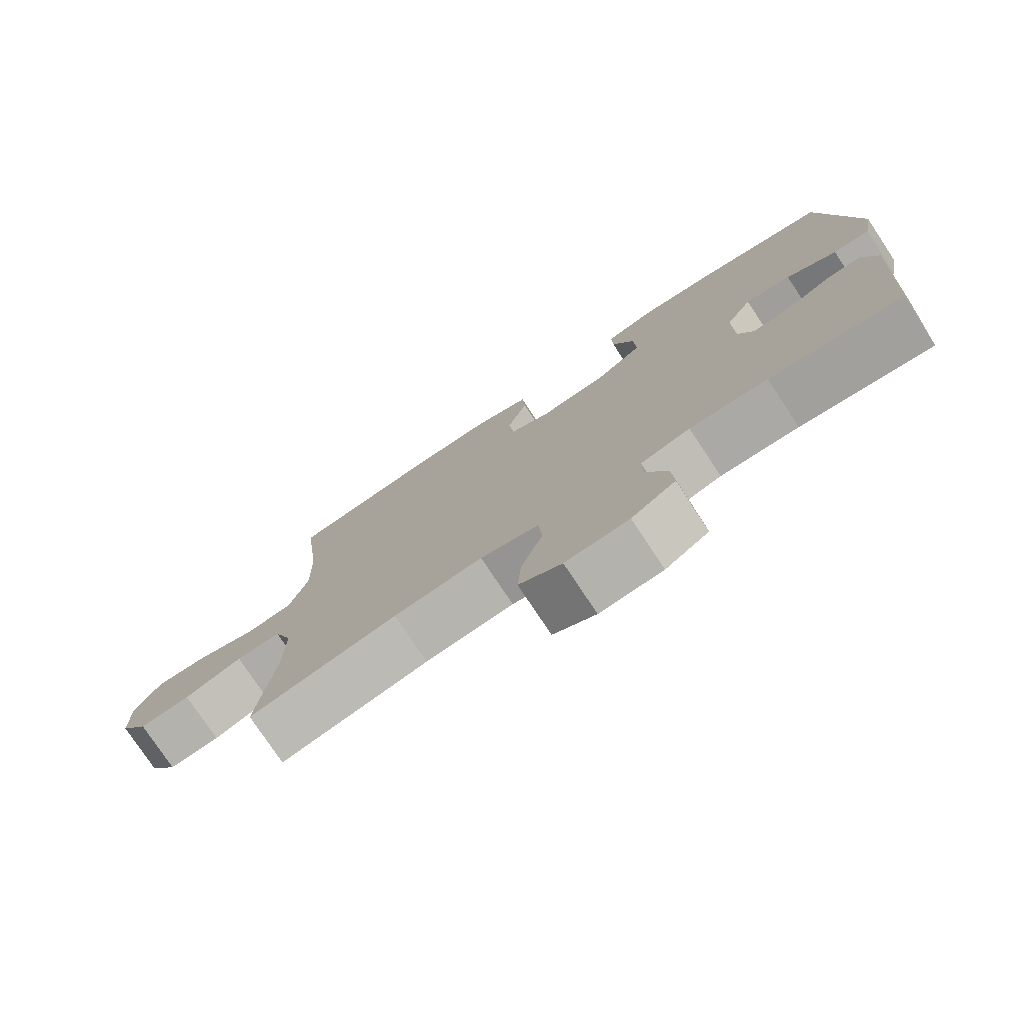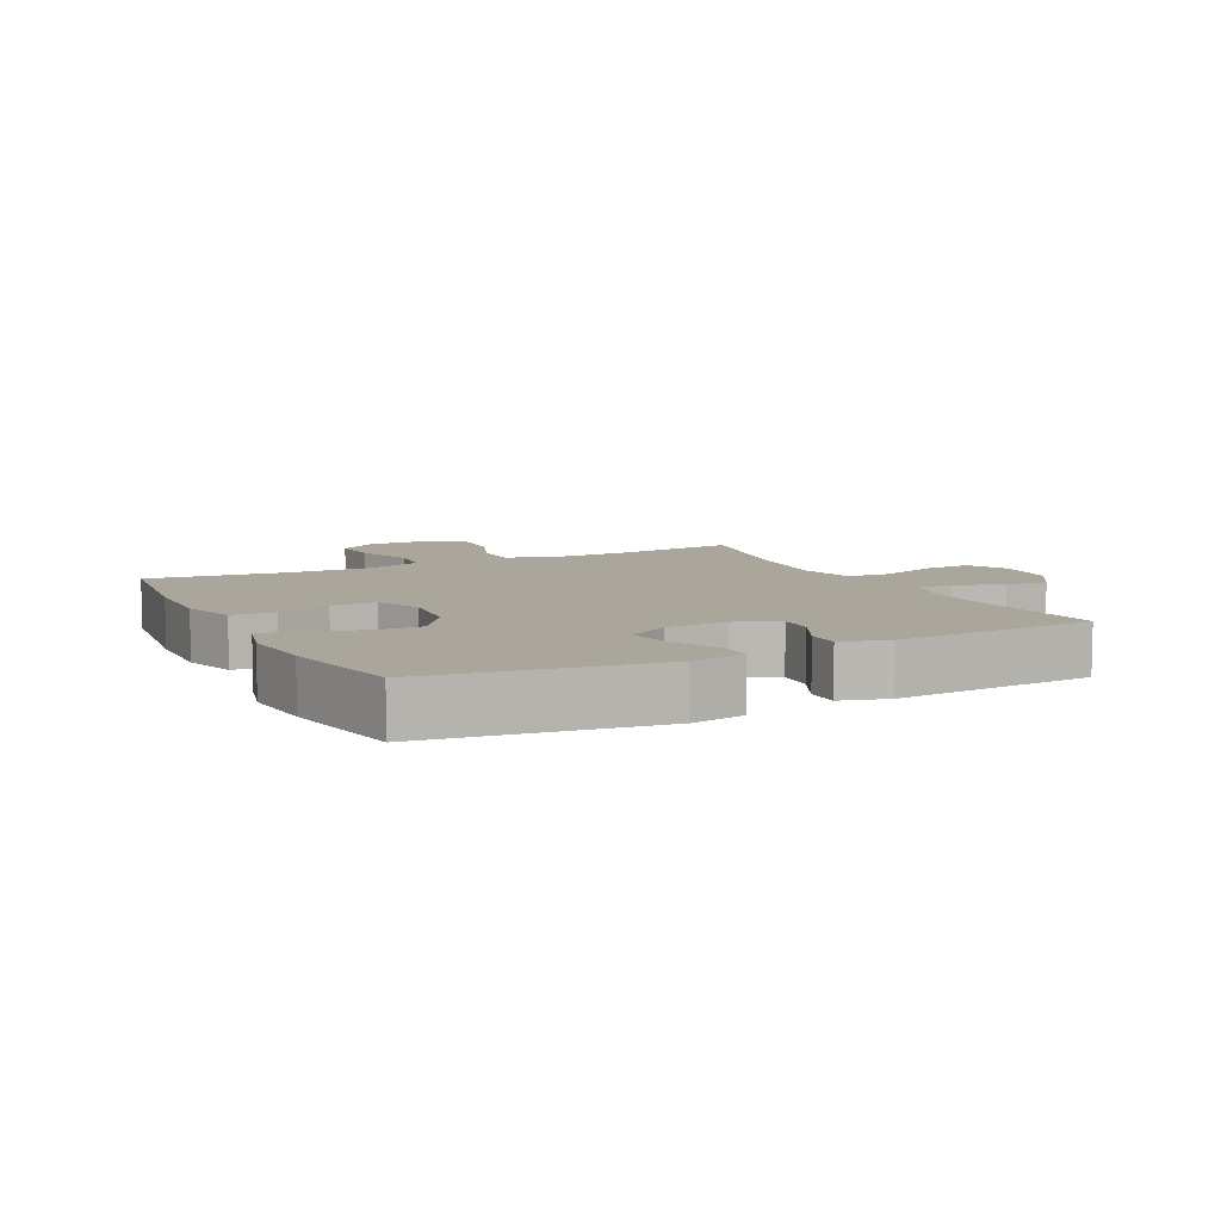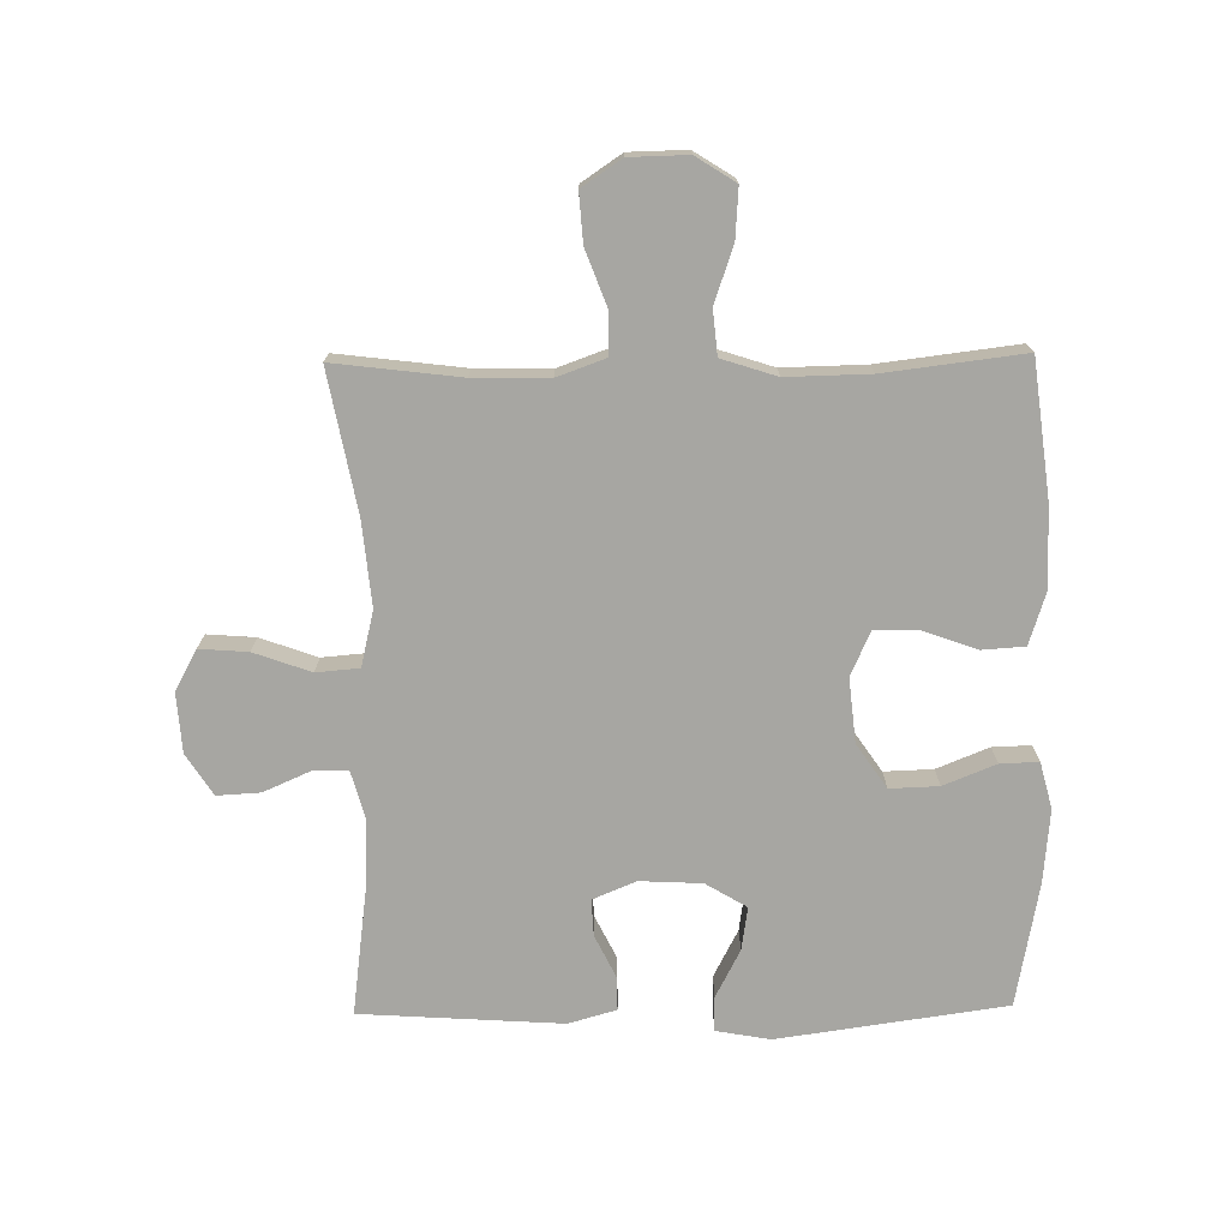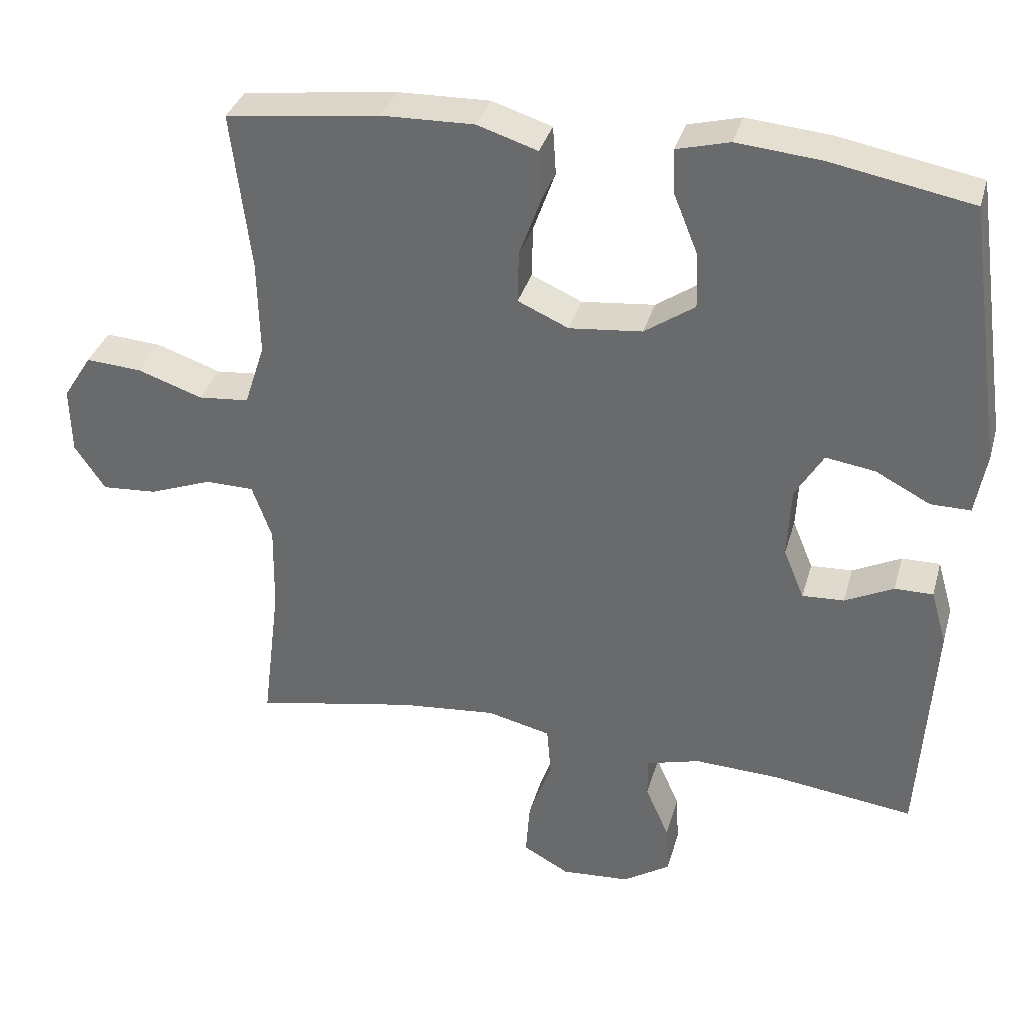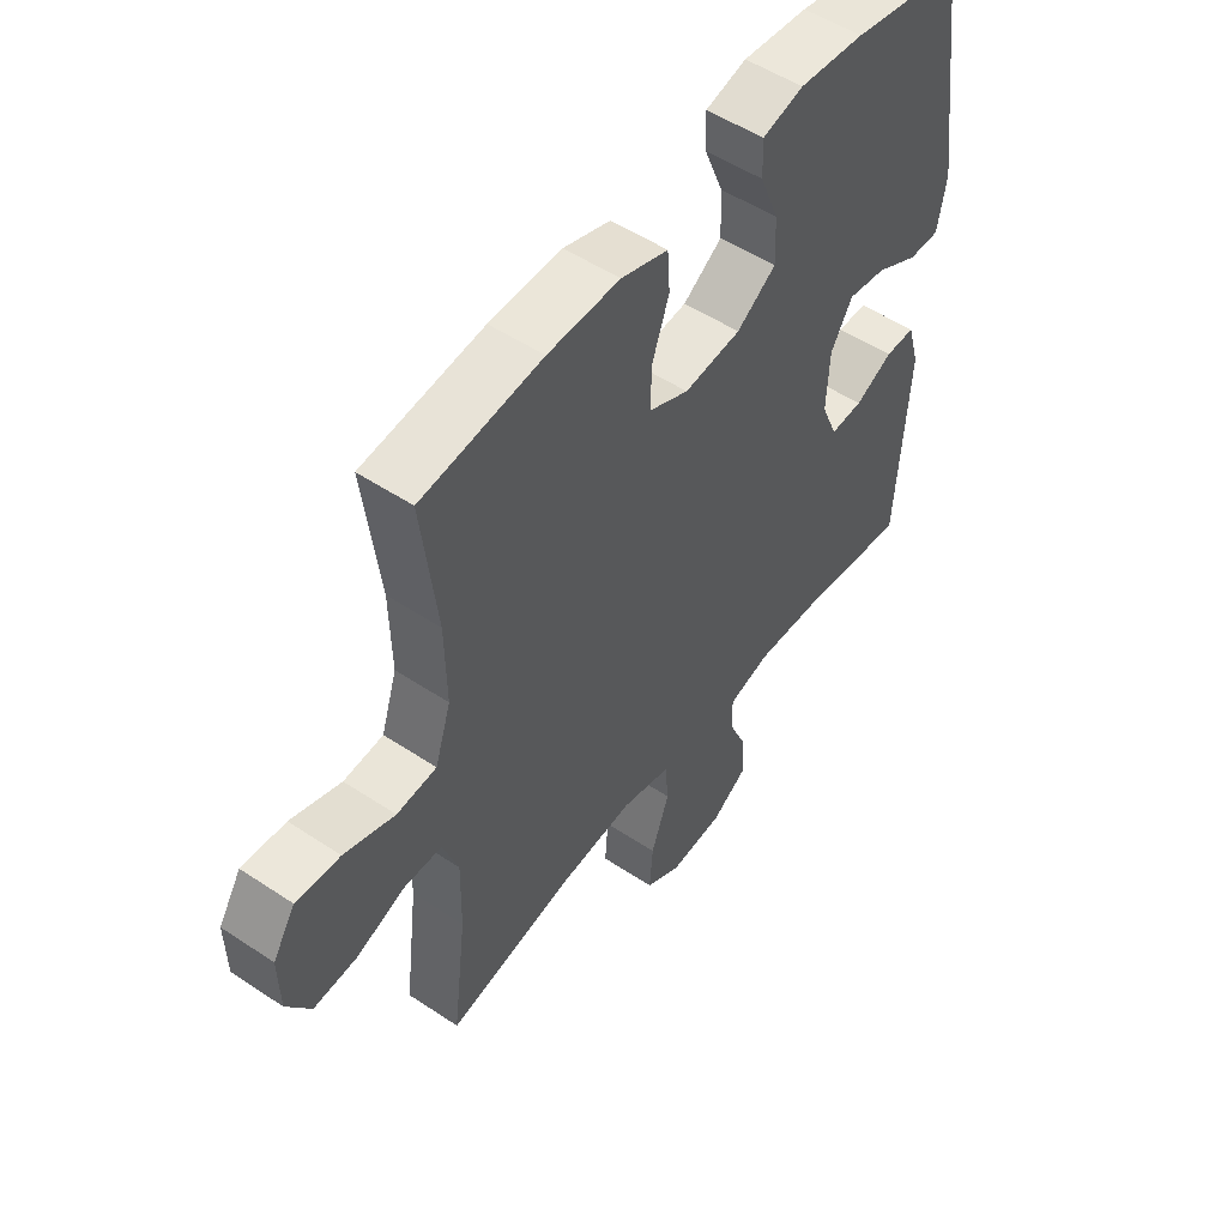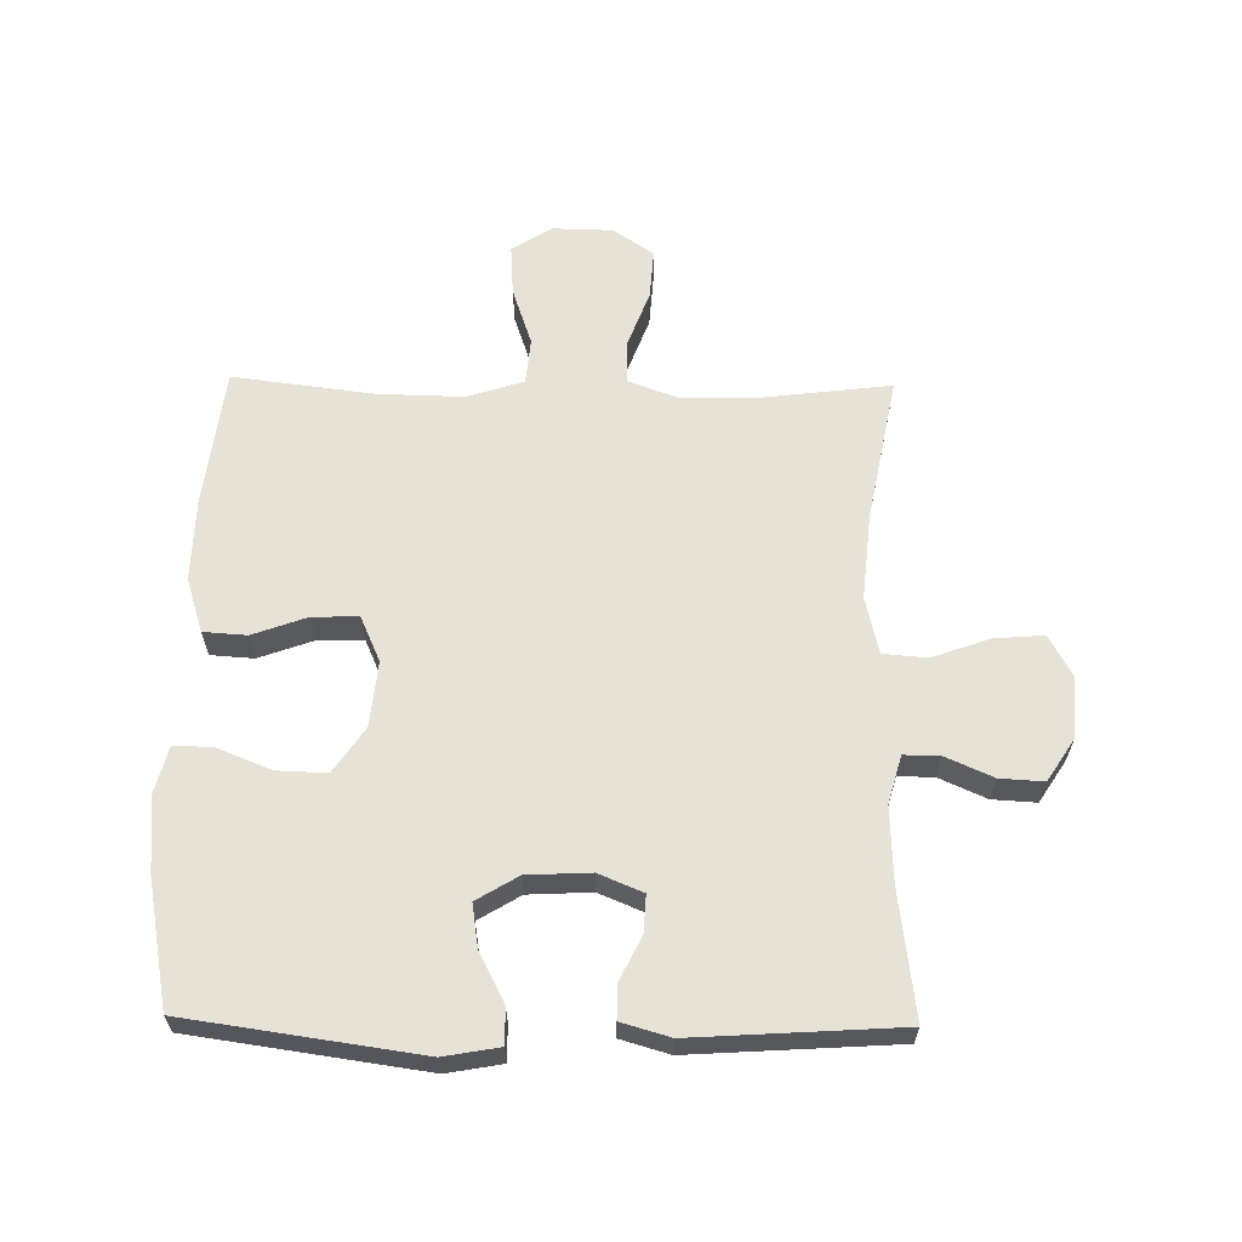
<metadata>
{"format":"obj","ext":"obj","renderer":"f3d","projection":"perspective","resolution":1024,"background":"white","views":[{"elev":-77.1,"azim":33.5,"up":"+Z"},{"elev":8.0,"azim":63.3,"up":"+Y"},{"elev":-74.0,"azim":-89.2,"up":"+Y"},{"elev":34.4,"azim":15.1,"up":"+Z"},{"elev":51.8,"azim":-54.2,"up":"+Z"},{"elev":62.9,"azim":90.9,"up":"+Y"}]}
</metadata>
<code>
o path4182
v 0.5507 0.0375 -0.1513
v 0.5287 0.0375 -0.07461
v 0.4748 0.0375 -0.07514
v 0.4066 0.0375 -0.1087
v 0.348 0.0375 -0.1116
v 0.319 0.0375 -0.04178
v 0.3241 0.0375 0.05805
v 0.3635 0.0375 0.1237
v 0.4331 0.0375 0.1131
v 0.5098 0.0375 0.0731
v 0.5658 0.0375 0.07276
v 0.5814 0.0375 0.1597
v 0.5298 0.0375 0.5261
v 0.3306 0.0375 0.5634
v 0.2126 0.0375 0.574
v 0.1384 0.0375 0.5547
v 0.1404 0.0375 0.4929
v 0.1744 0.0375 0.4086
v 0.1771 0.0375 0.33
v 0.1061 0.0375 0.2815
v 0.003492 0.0375 0.271
v -0.06788 0.0375 0.3028
v -0.06632 0.0375 0.3748
v -0.03537 0.0375 0.461
v -0.03983 0.0375 0.5294
v -0.1246 0.0375 0.5565
v -0.2546 0.0375 0.5532
v -0.4719 0.0375 0.5261
v -0.4445 0.0375 0.3025
v -0.4417 0.0375 0.1684
v -0.4704 0.0375 0.07988
v -0.542 0.0375 0.0732
v -0.6334 0.0375 0.1045
v -0.7125 0.0375 0.1098
v -0.7531 0.0375 0.04603
v -0.7511 0.0375 -0.04774
v -0.708 0.0375 -0.1117
v -0.6299 0.0375 -0.1064
v -0.5418 0.0375 -0.07317
v -0.473 0.0375 -0.07391
v -0.445 0.0375 -0.1514
v -0.4469 0.0375 -0.2724
v -0.4719 0.0375 -0.4759
v -0.2453 0.0375 -0.4327
v -0.1095 0.0375 -0.42
v -0.0204 0.0375 -0.4413
v -0.01457 0.0375 -0.5105
v -0.0472 0.0375 -0.6017
v -0.0531 0.0375 -0.6796
v 0.01196 0.0375 -0.7154
v 0.1081 0.0375 -0.7087
v 0.1744 0.0375 -0.6659
v 0.1704 0.0375 -0.5965
v 0.1374 0.0375 -0.5216
v 0.137 0.0375 -0.4652
v 0.2122 0.0375 -0.4447
v 0.3306 0.0375 -0.4497
v 0.5298 0.0375 -0.4759
v 0.5507 -0.0375 -0.1513
v 0.5287 -0.0375 -0.07461
v 0.4748 -0.0375 -0.07514
v 0.4066 -0.0375 -0.1087
v 0.348 -0.0375 -0.1116
v 0.319 -0.0375 -0.04178
v 0.3241 -0.0375 0.05805
v 0.3635 -0.0375 0.1237
v 0.4331 -0.0375 0.1131
v 0.5098 -0.0375 0.0731
v 0.5658 -0.0375 0.07276
v 0.5814 -0.0375 0.1597
v 0.5298 -0.0375 0.5261
v 0.3306 -0.0375 0.5634
v 0.2126 -0.0375 0.574
v 0.1384 -0.0375 0.5547
v 0.1404 -0.0375 0.4929
v 0.1744 -0.0375 0.4086
v 0.1771 -0.0375 0.33
v 0.1061 -0.0375 0.2815
v 0.003492 -0.0375 0.271
v -0.06788 -0.0375 0.3028
v -0.06632 -0.0375 0.3748
v -0.03537 -0.0375 0.461
v -0.03983 -0.0375 0.5294
v -0.1246 -0.0375 0.5565
v -0.2546 -0.0375 0.5532
v -0.4719 -0.0375 0.5261
v -0.4445 -0.0375 0.3025
v -0.4417 -0.0375 0.1684
v -0.4704 -0.0375 0.07988
v -0.542 -0.0375 0.0732
v -0.6334 -0.0375 0.1045
v -0.7125 -0.0375 0.1098
v -0.7531 -0.0375 0.04603
v -0.7511 -0.0375 -0.04774
v -0.708 -0.0375 -0.1117
v -0.6299 -0.0375 -0.1064
v -0.5418 -0.0375 -0.07317
v -0.473 -0.0375 -0.07391
v -0.445 -0.0375 -0.1514
v -0.4469 -0.0375 -0.2724
v -0.4719 -0.0375 -0.4759
v -0.2453 -0.0375 -0.4327
v -0.1095 -0.0375 -0.42
v -0.0204 -0.0375 -0.4413
v -0.01457 -0.0375 -0.5105
v -0.0472 -0.0375 -0.6017
v -0.0531 -0.0375 -0.6796
v 0.01196 -0.0375 -0.7154
v 0.1081 -0.0375 -0.7087
v 0.1744 -0.0375 -0.6659
v 0.1704 -0.0375 -0.5965
v 0.1374 -0.0375 -0.5216
v 0.137 -0.0375 -0.4652
v 0.2122 -0.0375 -0.4447
v 0.3306 -0.0375 -0.4497
v 0.5298 -0.0375 -0.4759
v 0.5658 0.0375 0.07276
v 0.5658 0.0375 0.07276
v 0.5814 0.0375 0.1597
v 0.5098 0.0375 0.0731
v 0.5507 0.0375 -0.1513
v 0.5287 0.0375 -0.07461
v 0.5287 0.0375 -0.07461
v 0.5298 0.0375 0.5261
v 0.5298 0.0375 0.5261
v 0.5298 0.0375 -0.4759
v 0.5298 0.0375 -0.4759
v 0.4748 0.0375 -0.07514
v 0.4331 0.0375 0.1131
v 0.4066 0.0375 -0.1087
v 0.3306 0.0375 -0.4497
v 0.3306 0.0375 0.5634
v 0.3635 0.0375 0.1237
v 0.3635 0.0375 0.1237
v 0.348 0.0375 -0.1116
v 0.348 0.0375 -0.1116
v 0.3241 0.0375 0.05805
v 0.319 0.0375 -0.04178
v 0.2126 0.0375 0.574
v 0.2122 0.0375 -0.4447
v 0.1384 0.0375 0.5547
v 0.1384 0.0375 0.5547
v 0.137 0.0375 -0.4652
v 0.137 0.0375 -0.4652
v 0.1744 0.0375 0.4086
v 0.1771 0.0375 0.33
v 0.1061 0.0375 0.2815
v 0.1404 0.0375 0.4929
v 0.1081 0.0375 -0.7087
v 0.1744 0.0375 -0.6659
v 0.1744 0.0375 -0.6659
v 0.1704 0.0375 -0.5965
v 0.1374 0.0375 -0.5216
v 0.01196 0.0375 -0.7154
v 0.003492 0.0375 0.271
v -0.0531 0.0375 -0.6796
v -0.0531 0.0375 -0.6796
v -0.06788 0.0375 0.3028
v -0.06788 0.0375 0.3028
v -0.0472 0.0375 -0.6017
v -0.01457 0.0375 -0.5105
v -0.0204 0.0375 -0.4413
v -0.0204 0.0375 -0.4413
v -0.1095 0.0375 -0.42
v -0.06632 0.0375 0.3748
v -0.03537 0.0375 0.461
v -0.03983 0.0375 0.5294
v -0.03983 0.0375 0.5294
v -0.1246 0.0375 0.5565
v -0.2453 0.0375 -0.4327
v -0.2546 0.0375 0.5532
v -0.4719 0.0375 -0.4759
v -0.4719 0.0375 -0.4759
v -0.445 0.0375 -0.1514
v -0.4469 0.0375 -0.2724
v -0.4417 0.0375 0.1684
v -0.4704 0.0375 0.07988
v -0.4704 0.0375 0.07988
v -0.4445 0.0375 0.3025
v -0.473 0.0375 -0.07391
v -0.473 0.0375 -0.07391
v -0.4719 0.0375 0.5261
v -0.4719 0.0375 0.5261
v -0.542 0.0375 0.0732
v -0.5418 0.0375 -0.07317
v -0.6299 0.0375 -0.1064
v -0.6334 0.0375 0.1045
v -0.708 0.0375 -0.1117
v -0.7125 0.0375 0.1098
v -0.7125 0.0375 0.1098
v -0.7511 0.0375 -0.04774
v -0.7531 0.0375 0.04603
v 0.5658 -0.0375 0.07276
v 0.5658 -0.0375 0.07276
v 0.5814 -0.0375 0.1597
v 0.5098 -0.0375 0.0731
v 0.5507 -0.0375 -0.1513
v 0.5287 -0.0375 -0.07461
v 0.5287 -0.0375 -0.07461
v 0.5298 -0.0375 0.5261
v 0.5298 -0.0375 0.5261
v 0.5298 -0.0375 -0.4759
v 0.5298 -0.0375 -0.4759
v 0.4748 -0.0375 -0.07514
v 0.4331 -0.0375 0.1131
v 0.4066 -0.0375 -0.1087
v 0.3306 -0.0375 -0.4497
v 0.3306 -0.0375 0.5634
v 0.3635 -0.0375 0.1237
v 0.3635 -0.0375 0.1237
v 0.348 -0.0375 -0.1116
v 0.348 -0.0375 -0.1116
v 0.3241 -0.0375 0.05805
v 0.319 -0.0375 -0.04178
v 0.2126 -0.0375 0.574
v 0.2122 -0.0375 -0.4447
v 0.1384 -0.0375 0.5547
v 0.1384 -0.0375 0.5547
v 0.137 -0.0375 -0.4652
v 0.137 -0.0375 -0.4652
v 0.1744 -0.0375 0.4086
v 0.1771 -0.0375 0.33
v 0.1061 -0.0375 0.2815
v 0.1404 -0.0375 0.4929
v 0.1081 -0.0375 -0.7087
v 0.1744 -0.0375 -0.6659
v 0.1744 -0.0375 -0.6659
v 0.1704 -0.0375 -0.5965
v 0.1374 -0.0375 -0.5216
v 0.01196 -0.0375 -0.7154
v 0.003492 -0.0375 0.271
v -0.0531 -0.0375 -0.6796
v -0.0531 -0.0375 -0.6796
v -0.06788 -0.0375 0.3028
v -0.06788 -0.0375 0.3028
v -0.0472 -0.0375 -0.6017
v -0.01457 -0.0375 -0.5105
v -0.0204 -0.0375 -0.4413
v -0.0204 -0.0375 -0.4413
v -0.1095 -0.0375 -0.42
v -0.06632 -0.0375 0.3748
v -0.03537 -0.0375 0.461
v -0.03983 -0.0375 0.5294
v -0.03983 -0.0375 0.5294
v -0.1246 -0.0375 0.5565
v -0.2453 -0.0375 -0.4327
v -0.2546 -0.0375 0.5532
v -0.4719 -0.0375 -0.4759
v -0.4719 -0.0375 -0.4759
v -0.445 -0.0375 -0.1514
v -0.4469 -0.0375 -0.2724
v -0.4417 -0.0375 0.1684
v -0.4704 -0.0375 0.07988
v -0.4704 -0.0375 0.07988
v -0.4445 -0.0375 0.3025
v -0.473 -0.0375 -0.07391
v -0.473 -0.0375 -0.07391
v -0.4719 -0.0375 0.5261
v -0.4719 -0.0375 0.5261
v -0.542 -0.0375 0.0732
v -0.5418 -0.0375 -0.07317
v -0.6299 -0.0375 -0.1064
v -0.6334 -0.0375 0.1045
v -0.708 -0.0375 -0.1117
v -0.7125 -0.0375 0.1098
v -0.7125 -0.0375 0.1098
v -0.7511 -0.0375 -0.04774
v -0.7531 -0.0375 0.04603
f 205 196 195
f 232 230 236
f 245 242 243
f 228 236 225
f 198 204 197
f 268 267 263
f 211 207 206
f 206 197 204
f 234 241 255
f 237 229 219
f 231 213 223
f 262 263 267
f 265 268 263
f 200 209 205
f 214 213 231
f 207 211 216
f 247 241 245
f 241 242 245
f 260 256 253
f 263 261 260
f 224 215 217
f 228 225 226
f 209 223 213
f 230 225 236
f 252 234 255
f 250 240 231
f 200 205 195
f 197 207 202
f 236 229 237
f 222 209 200
f 197 206 207
f 251 246 250
f 240 250 246
f 222 208 221
f 208 222 200
f 238 214 240
f 221 208 215
f 255 241 247
f 216 211 219
f 246 251 248
f 237 219 238
f 256 231 234
f 236 228 229
f 253 234 252
f 256 234 253
f 261 256 260
f 264 262 267
f 195 196 193
f 250 231 256
f 223 209 222
f 219 211 238
f 221 215 224
f 240 214 231
f 238 211 214
f 261 263 262
f 255 247 258
f 118 12 70 194
f 10 11 69 68
f 1 123 199 59
f 12 125 201 70
f 127 1 59 203
f 2 3 61 60
f 9 10 68 67
f 3 4 62 61
f 57 58 116 115
f 13 14 72 71
f 134 9 67 210
f 4 136 212 62
f 7 8 66 65
f 5 6 64 63
f 14 15 73 72
f 56 57 115 114
f 6 7 65 64
f 15 142 218 73
f 144 56 114 220
f 18 19 77 76
f 19 20 78 77
f 17 18 76 75
f 16 17 75 74
f 51 151 227 109
f 52 53 111 110
f 53 54 112 111
f 54 55 113 112
f 50 51 109 108
f 20 21 79 78
f 157 50 108 233
f 21 159 235 79
f 48 49 107 106
f 47 48 106 105
f 163 47 105 239
f 45 46 104 103
f 23 24 82 81
f 24 168 244 82
f 25 26 84 83
f 22 23 81 80
f 44 45 103 102
f 26 27 85 84
f 173 44 102 249
f 41 42 100 99
f 30 178 254 88
f 29 30 88 87
f 181 41 99 257
f 183 29 87 259
f 27 28 86 85
f 42 43 101 100
f 31 32 90 89
f 39 40 98 97
f 38 39 97 96
f 32 33 91 90
f 37 38 96 95
f 33 190 266 91
f 36 37 95 94
f 35 36 94 93
f 34 35 93 92
f 129 119 120
f 156 160 154
f 169 167 166
f 152 149 160
f 122 121 128
f 192 187 191
f 135 130 131
f 130 128 121
f 158 179 165
f 161 143 153
f 155 147 137
f 186 191 187
f 189 187 192
f 124 129 133
f 138 155 137
f 131 140 135
f 171 169 165
f 165 169 166
f 184 177 180
f 187 184 185
f 148 141 139
f 152 150 149
f 133 137 147
f 154 160 149
f 176 179 158
f 174 155 164
f 124 119 129
f 121 126 131
f 160 161 153
f 146 124 133
f 121 131 130
f 175 174 170
f 164 170 174
f 146 145 132
f 132 124 146
f 162 164 138
f 145 139 132
f 179 171 165
f 140 143 135
f 170 172 175
f 161 162 143
f 180 158 155
f 160 153 152
f 177 176 158
f 180 177 158
f 185 184 180
f 188 191 186
f 119 117 120
f 174 180 155
f 147 146 133
f 143 162 135
f 145 148 139
f 164 155 138
f 162 138 135
f 185 186 187
f 179 182 171

</code>
